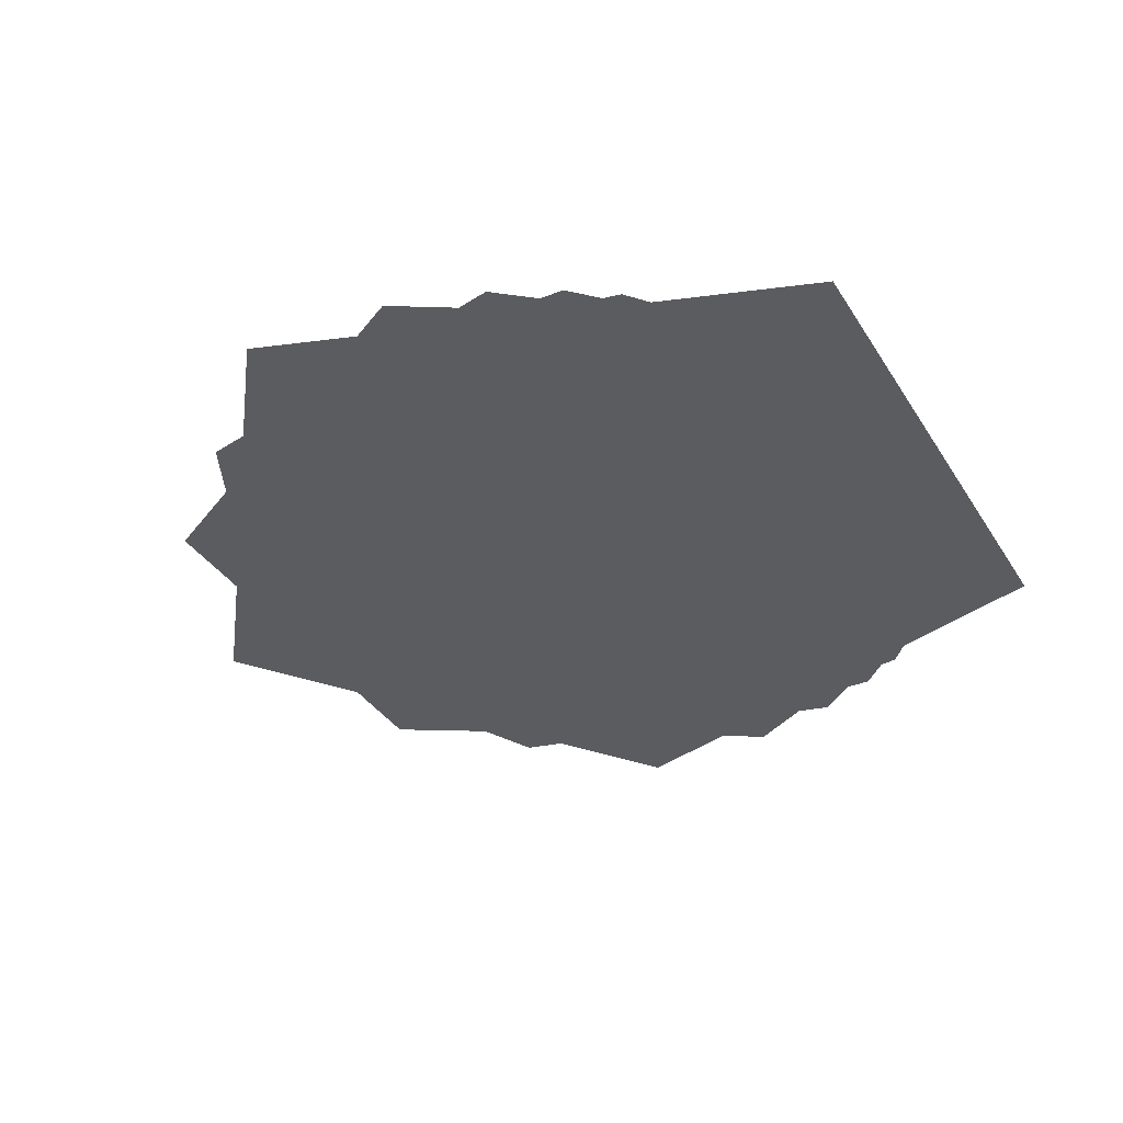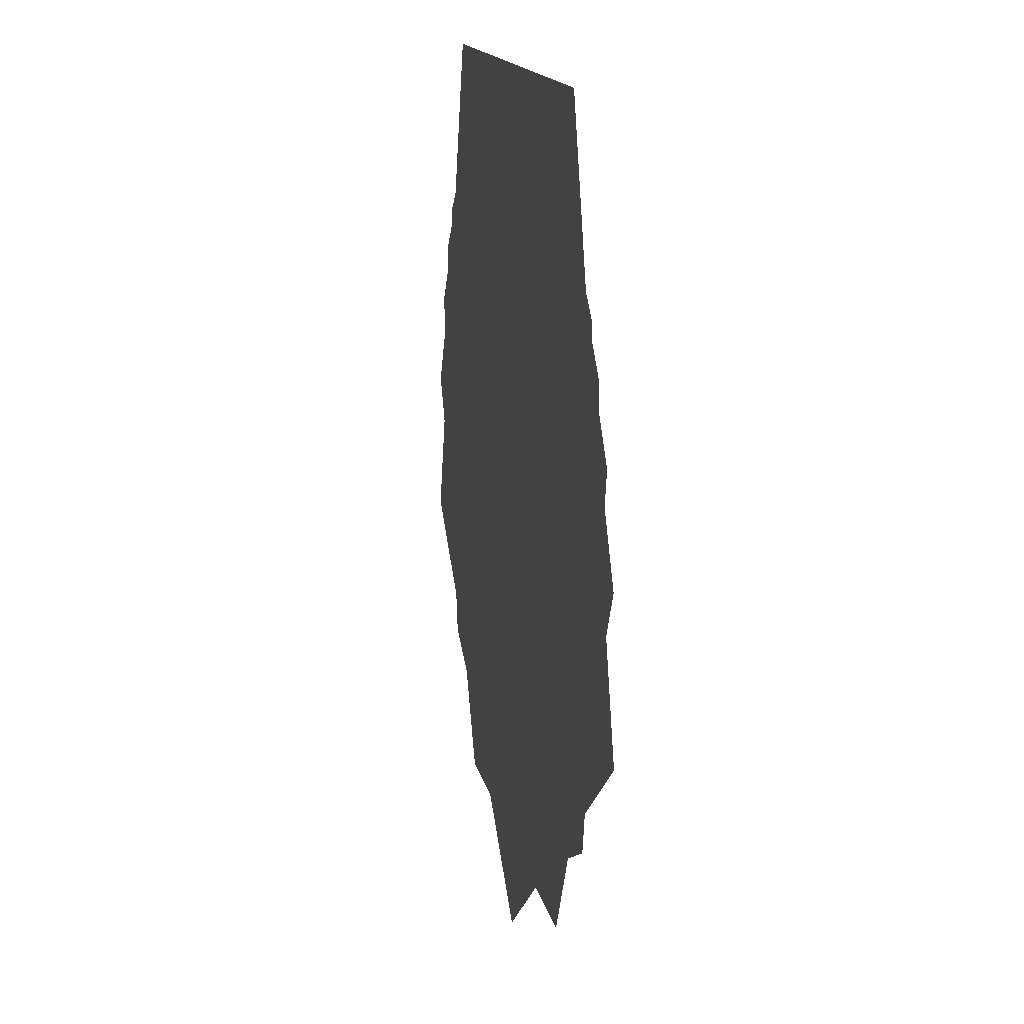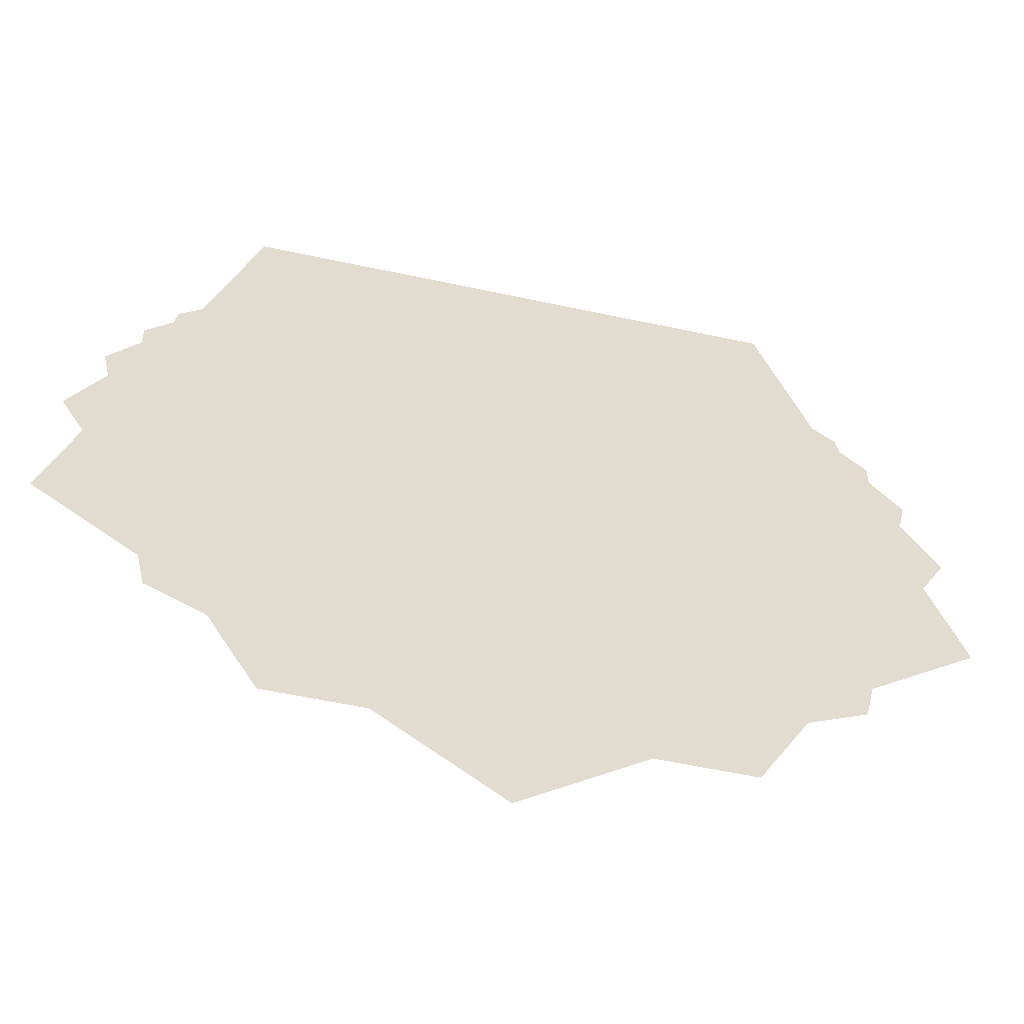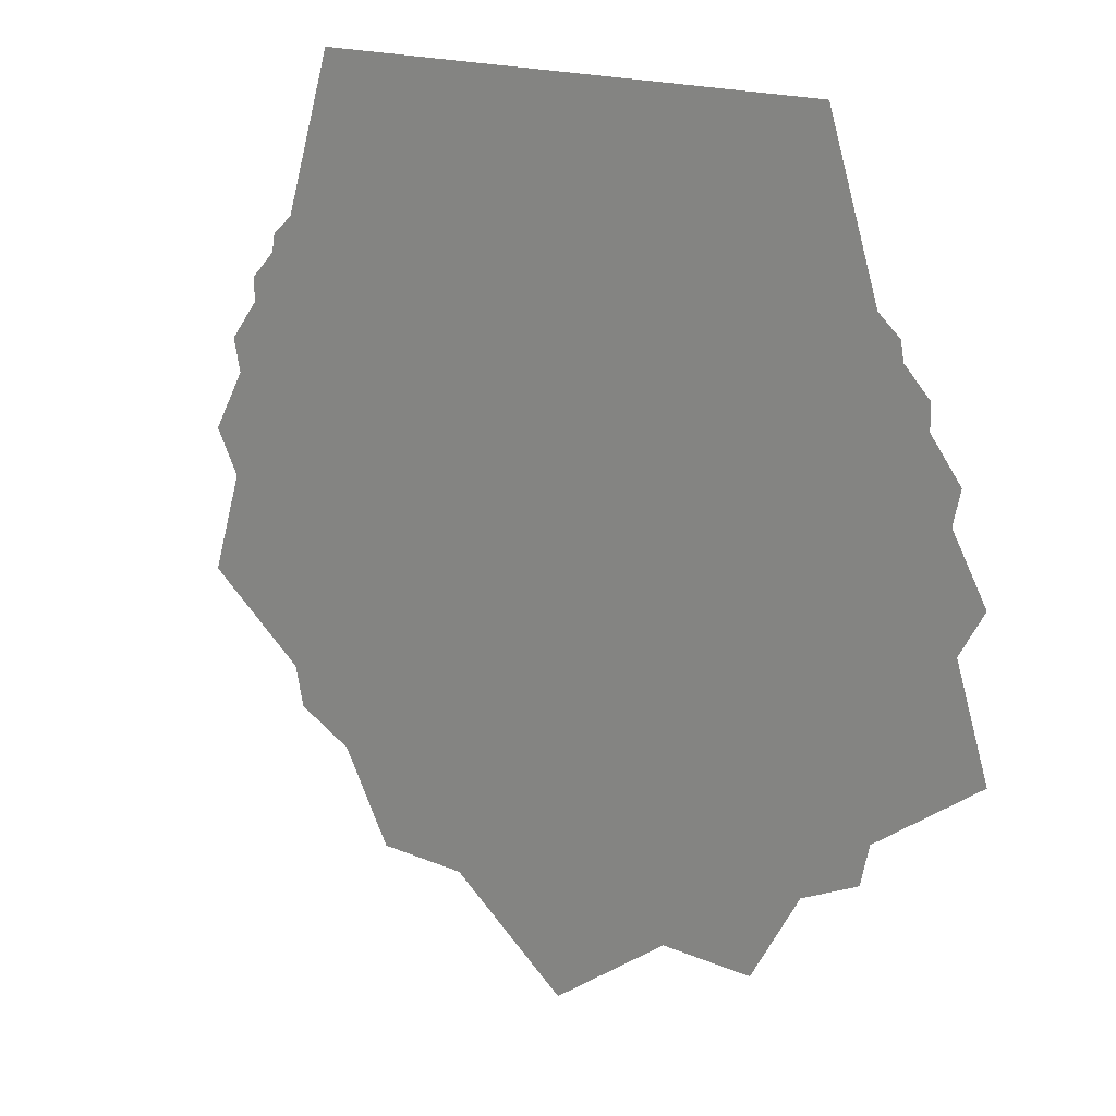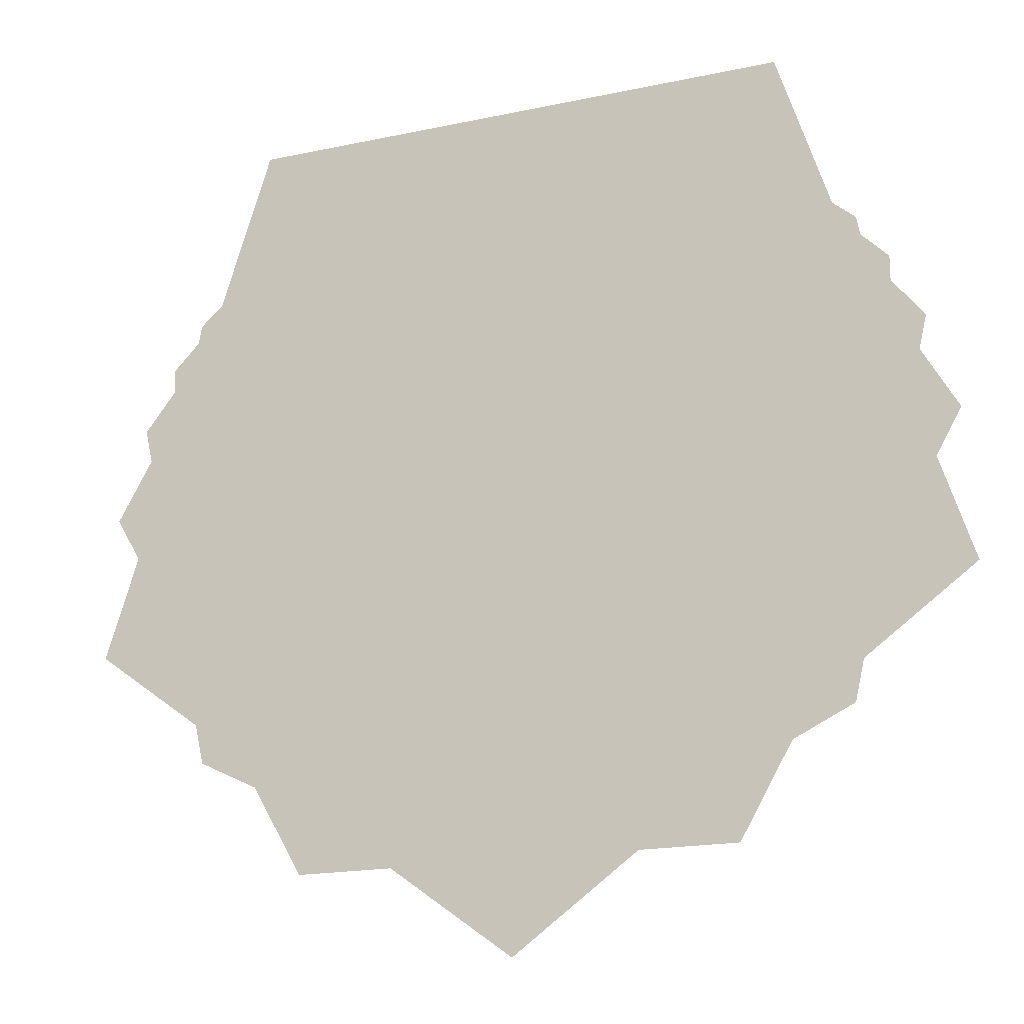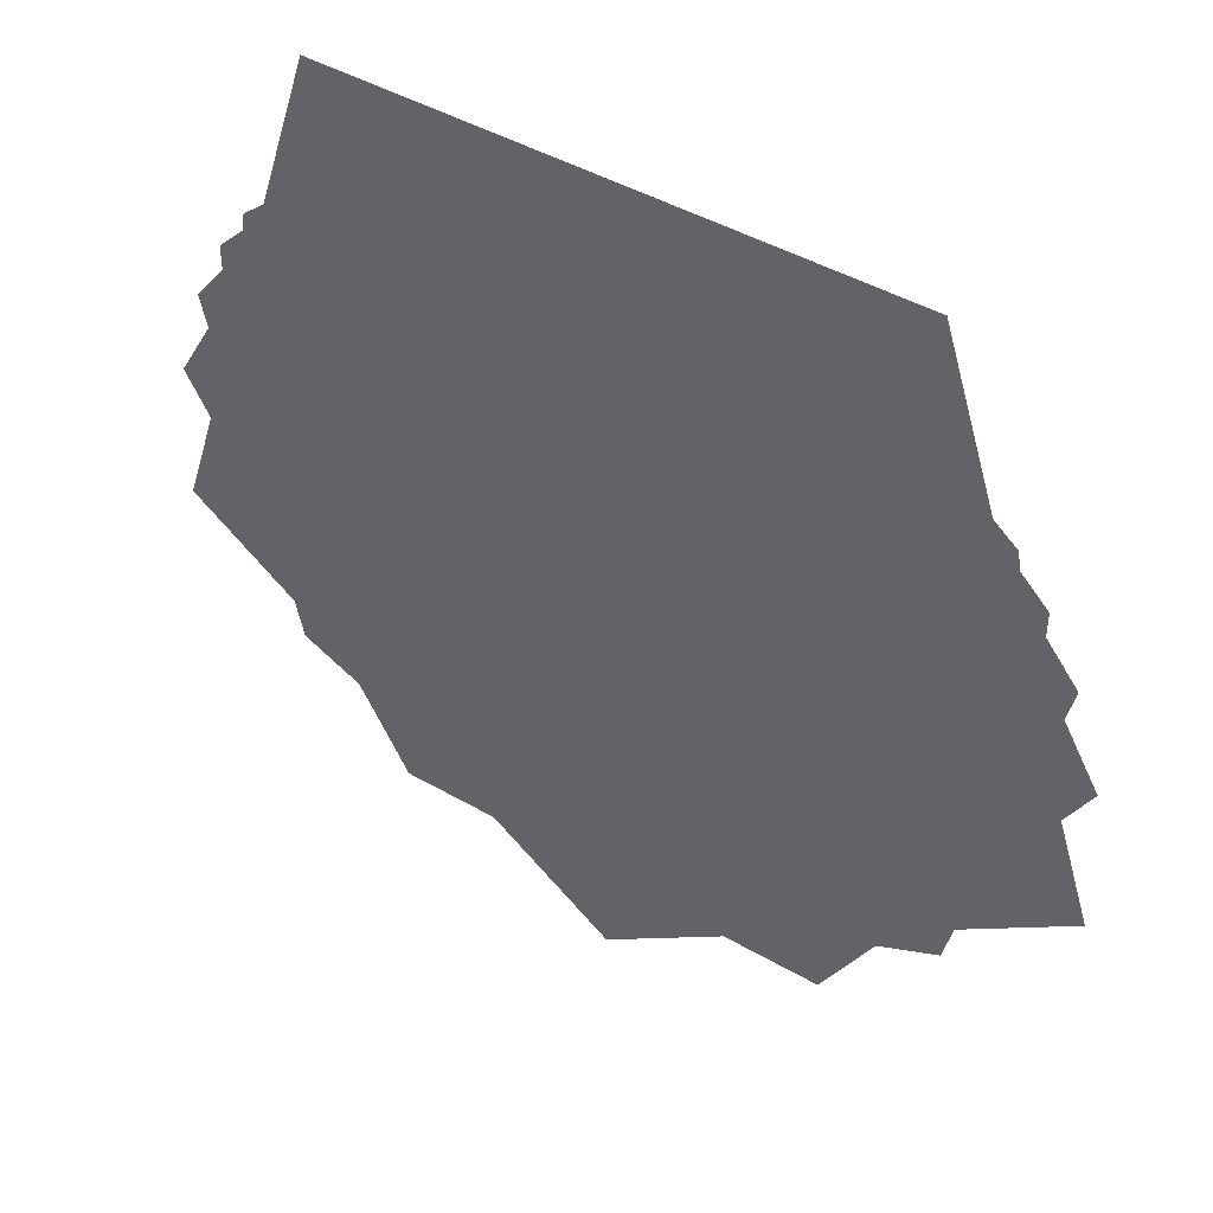
<metadata>
{"format":"obj","ext":"obj","renderer":"f3d","projection":"perspective","resolution":1024,"background":"white","views":[{"elev":-35.2,"azim":-62.2,"up":"+Y"},{"elev":14.4,"azim":79.5,"up":"+Z"},{"elev":-55.9,"azim":-12.8,"up":"+Z"},{"elev":17.1,"azim":40.8,"up":"+Z"},{"elev":-18.0,"azim":22.8,"up":"+Z"},{"elev":44.4,"azim":-145.9,"up":"+Z"}]}
</metadata>
<code>
v  0 -0 2.5
v  -2.939 -0 -0.9549
v  -2.378 -0 0.7725
v  -1.816 -0 2.5
v  0 -0 -3.09
v  -1.47 -0 -2.022
v  2.939 -0 -0.9549
v  1.47 -0 -2.022
v  1.816 -0 2.5
v  0 0 0
v  2.378 -0 0.7725
g Circle5
f 10 1 4
f 10 9 1
f 10 3 2
f 10 4 3
f 10 6 5
f 10 2 6
f 10 8 7
f 10 5 8
f 10 11 9
f 10 7 11
v  0 0 0
v  0 -0 2.5
v  1.443 -0 2.5
v  2.165 -0 1.25
v  2.165 0 -1.25
v  2.887 0 -0
v  -0 0 -2.5
v  1.443 0 -2.5
v  -2.165 0 -1.25
v  -1.443 0 -2.5
v  -2.887 -0 0
v  -2.165 -0 1.25
v  -1.443 -0 2.5
g Circle6
f 12 13 24
f 12 14 13
f 12 15 14
f 12 17 15
f 12 16 17
f 12 19 16
f 12 18 19
f 12 21 18
f 12 20 21
f 12 22 20
f 12 23 22
f 12 24 23
v  0 -0 2.5
v  -1.955 -0 1.559
v  -1.204 -0 2.5
v  -2.169 -0 -1.73
v  -2.437 -0 -0.5563
v  -2.705 -0 0.6174
v  0 0 0
v  0 -0 -2.775
v  -1.085 -0 -2.252
v  2.169 -0 -1.73
v  1.085 -0 -2.252
v  2.437 -0 -0.5563
v  1.204 -0 2.5
v  1.955 -0 1.559
v  2.705 -0 0.6175
g Circle7
f 25 27 31
f 25 31 37
f 26 30 31
f 26 31 27
f 29 28 31
f 29 31 30
f 33 32 31
f 33 31 28
f 35 34 31
f 35 31 32
f 36 39 31
f 36 31 34
f 38 37 31
f 38 31 39
v  0 -0 2.5
v  1.036 -0 2.5
v  -1.768 -0 1.768
v  -1.036 -0 2.5
v  0 0 0
v  -2.5 0 0
v  -2.5 -0 1.036
v  -1.768 0 -1.768
v  -1.036 0 -2.5
v  -2.5 0 -1.036
v  -0 0 -2.5
v  1.036 0 -2.5
v  1.768 0 -1.768
v  2.5 0 -1.036
v  2.5 0 -0
v  2.5 -0 1.036
v  1.768 -0 1.768
g Circle8
f 44 40 43
f 44 41 40
f 44 42 46
f 44 43 42
f 44 45 49
f 44 46 45
f 44 47 48
f 44 49 47
f 44 50 51
f 44 48 50
f 44 52 53
f 44 51 52
f 44 54 55
f 44 53 54
f 44 56 41
f 44 55 56
v  -0.9099 -0 2.5
v  0 -0 2.5
v  0.9099 -0 2.5
v  -1.607 -0 1.915
v  -2.304 -0 1.33
v  -2.462 -0 0.4341
v  -2.62 0 -0.462
v  -2.165 0 -1.25
v  0 0 0
v  -0.8551 0 -2.349
v  -1.71 0 -2.038
v  0.8551 0 -2.349
v  0 0 -2.66
v  2.165 0 -1.25
v  2.62 0 -0.462
v  1.71 0 -2.038
v  2.462 -0 0.4341
v  1.607 -0 1.915
v  2.304 -0 1.33
g Circle9
f 58 57 65
f 58 65 59
f 60 61 65
f 60 65 57
f 62 63 65
f 62 65 61
f 64 67 65
f 64 65 63
f 66 69 65
f 66 65 67
f 68 72 65
f 68 65 69
f 70 71 65
f 70 65 72
f 73 75 65
f 73 65 71
f 74 59 65
f 74 65 75

</code>
